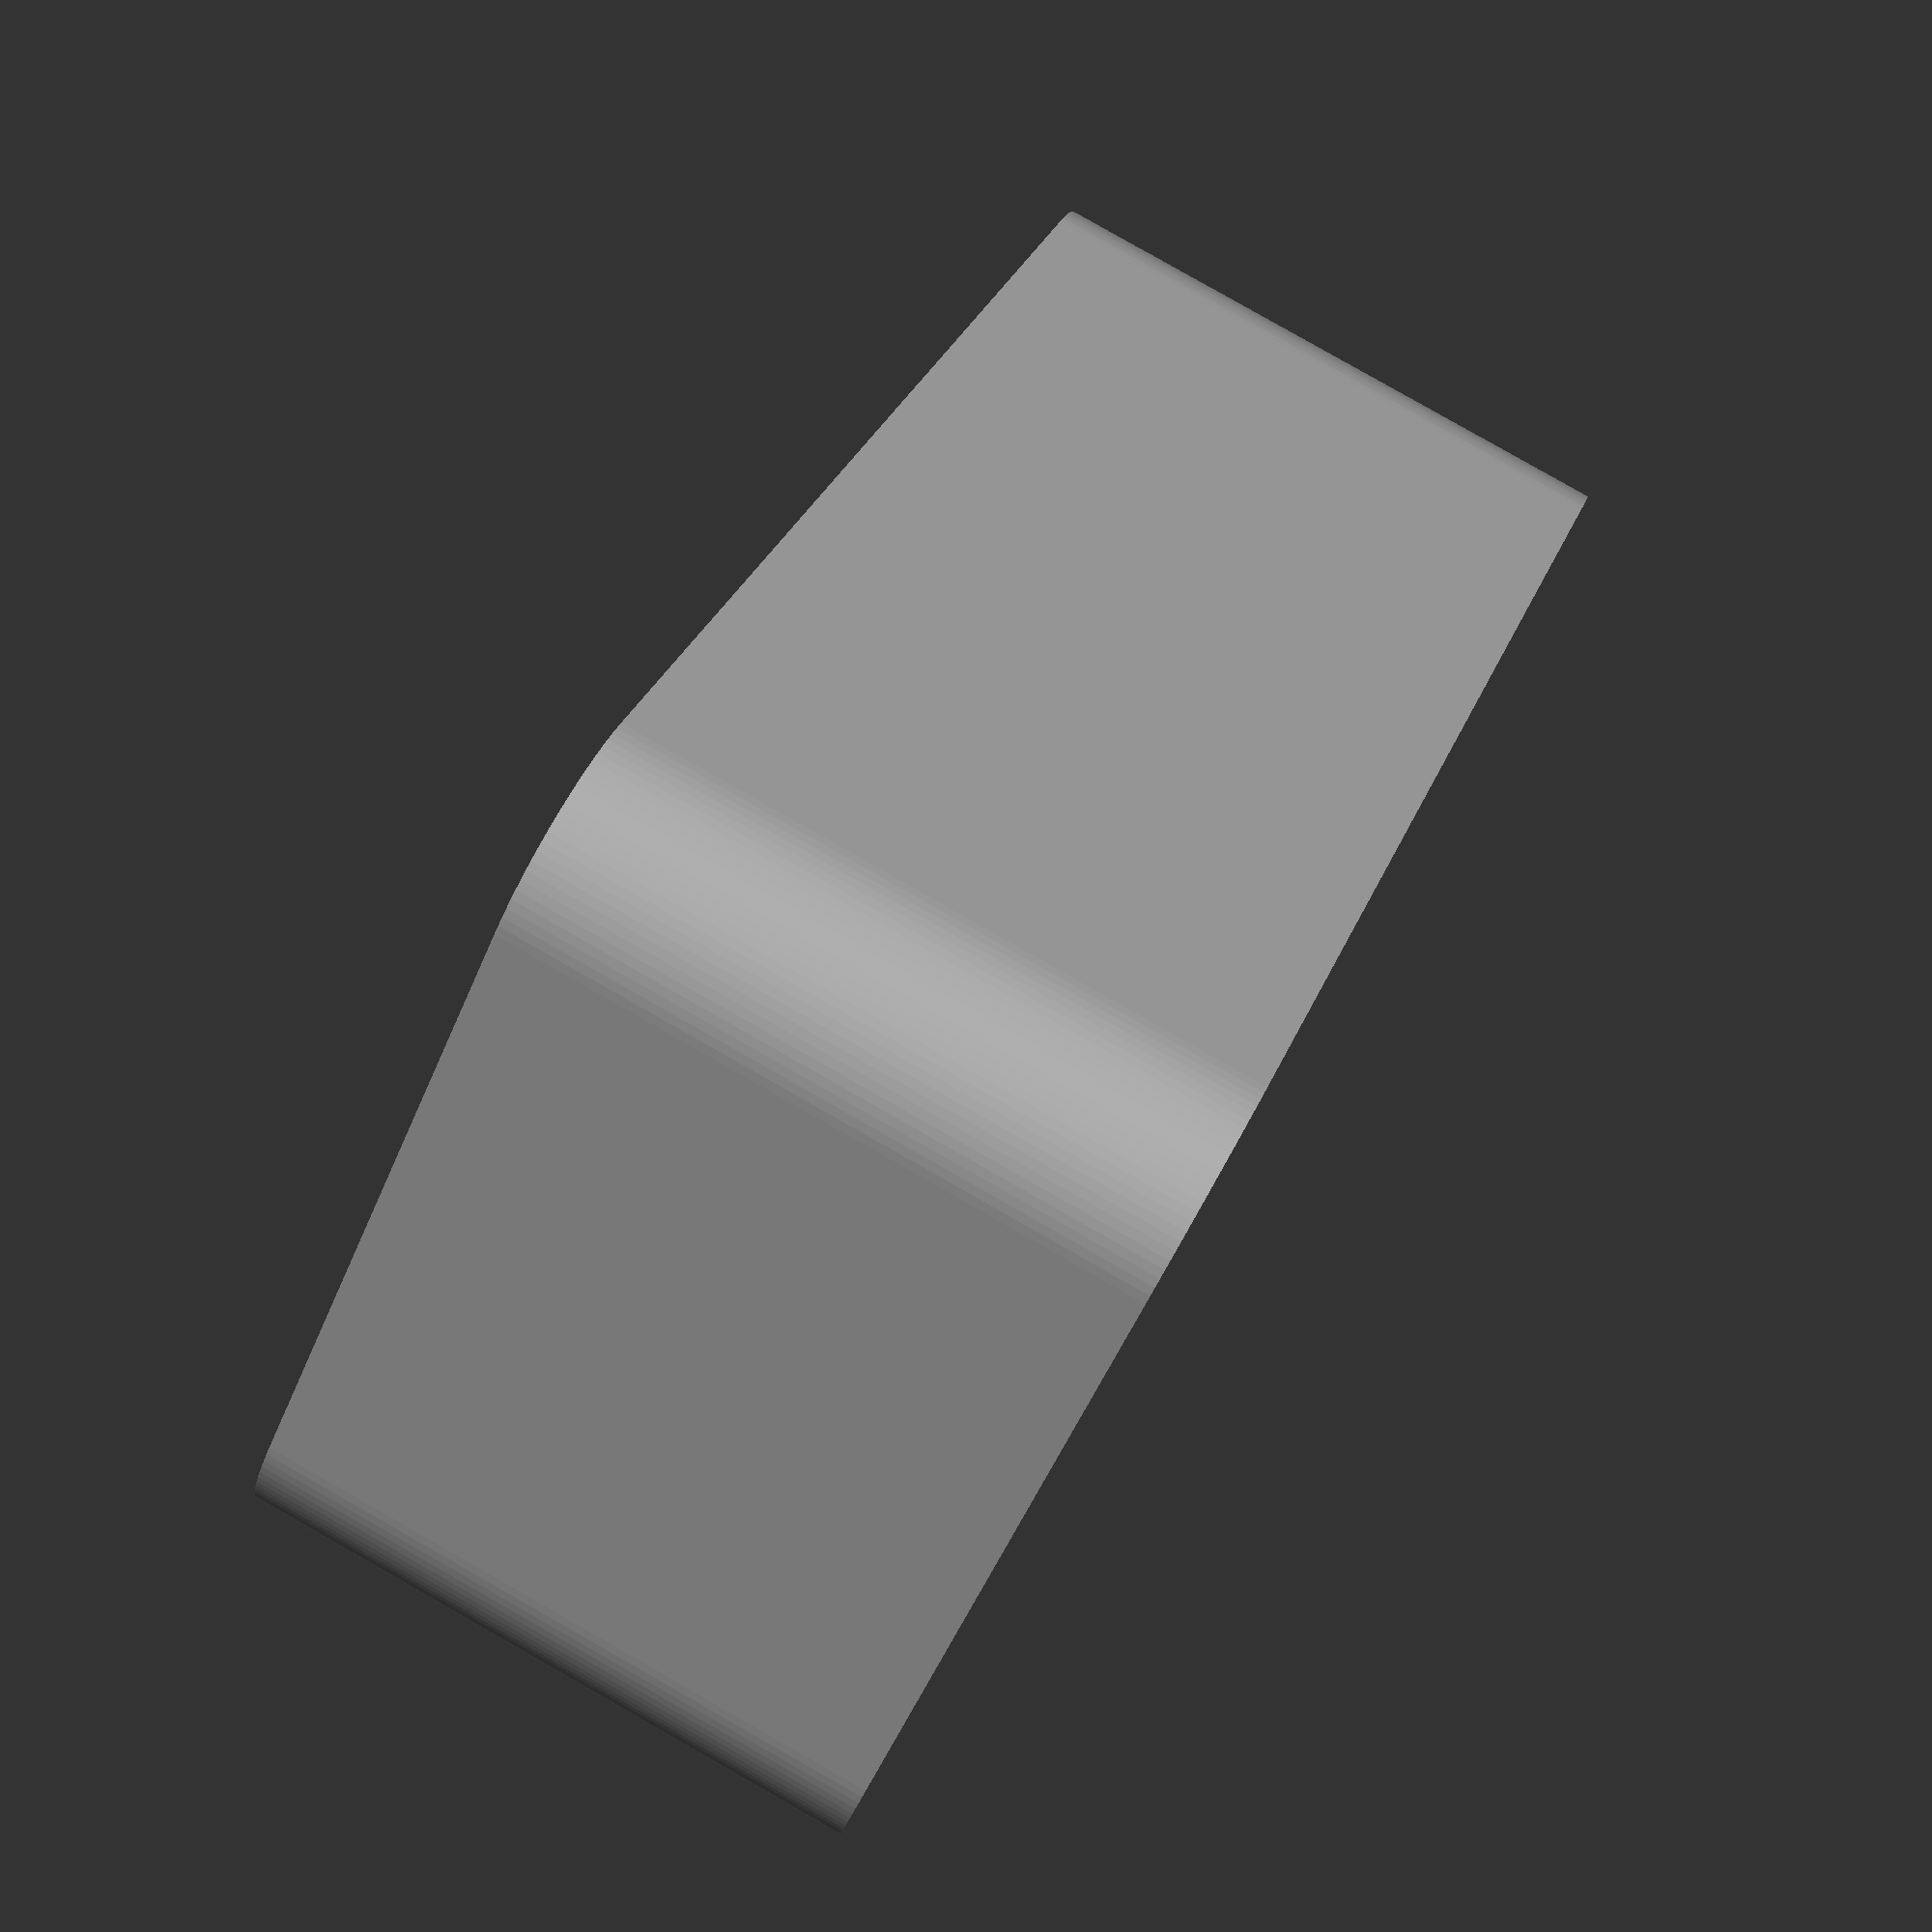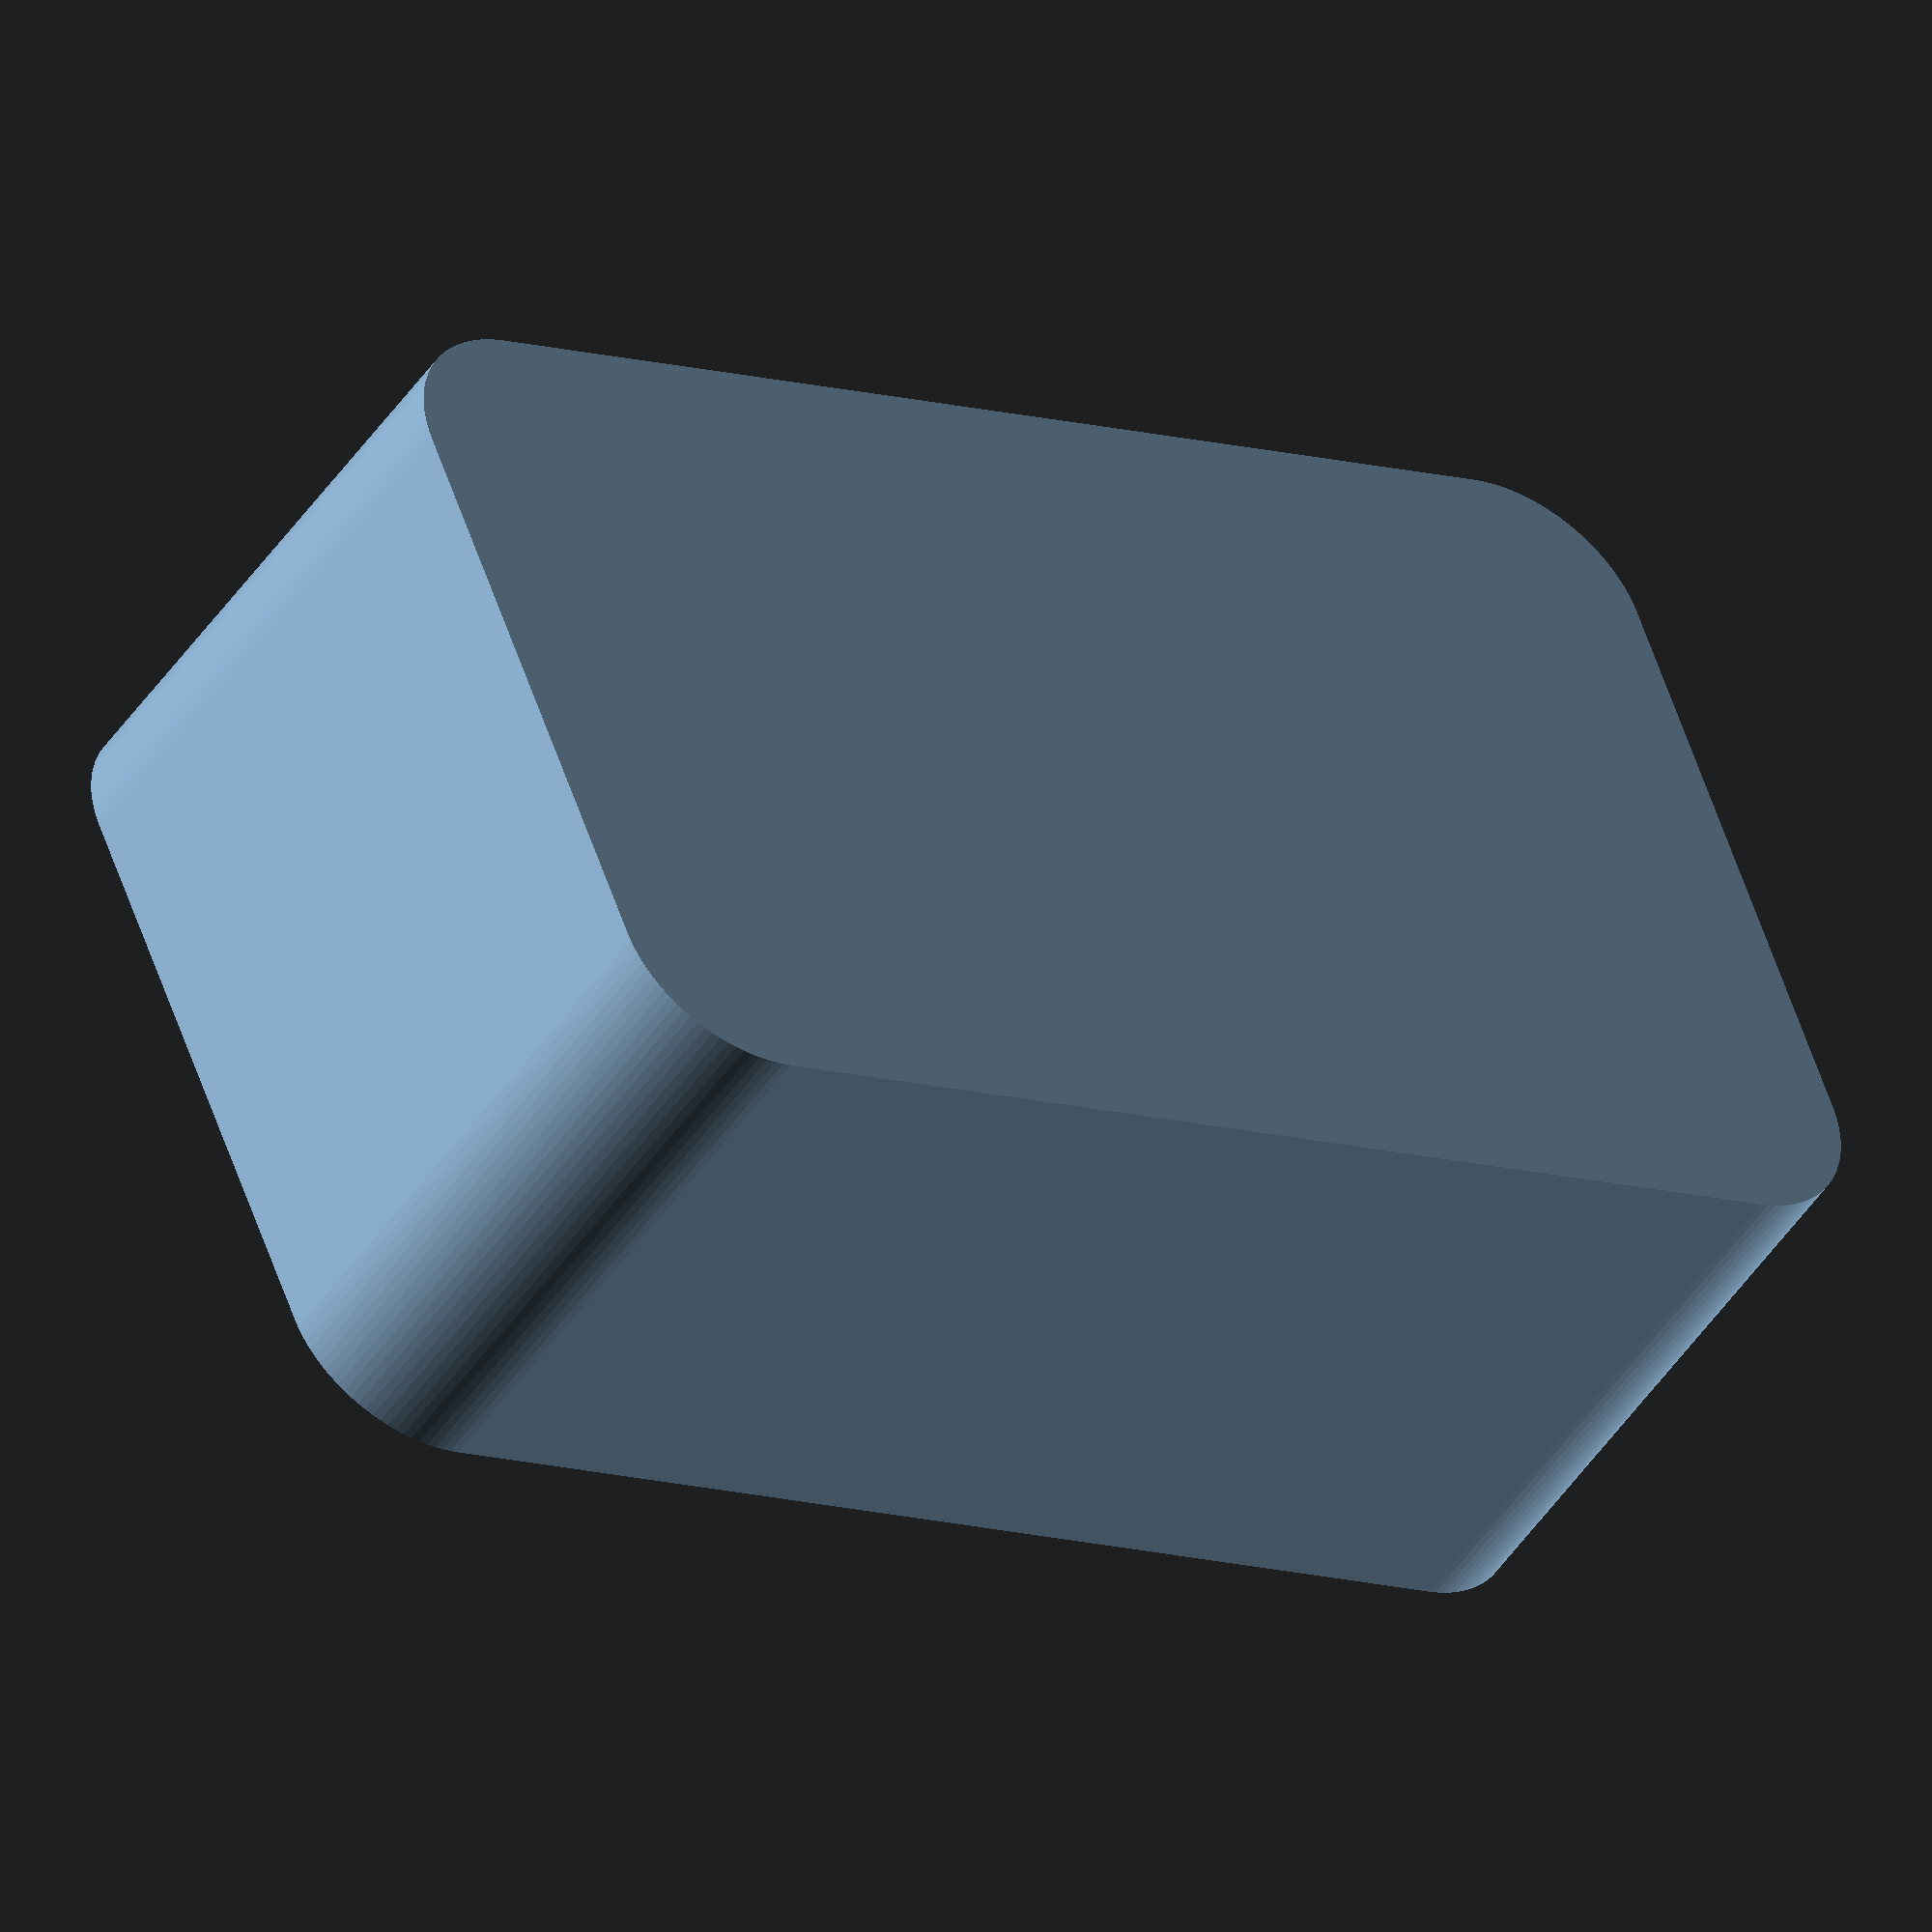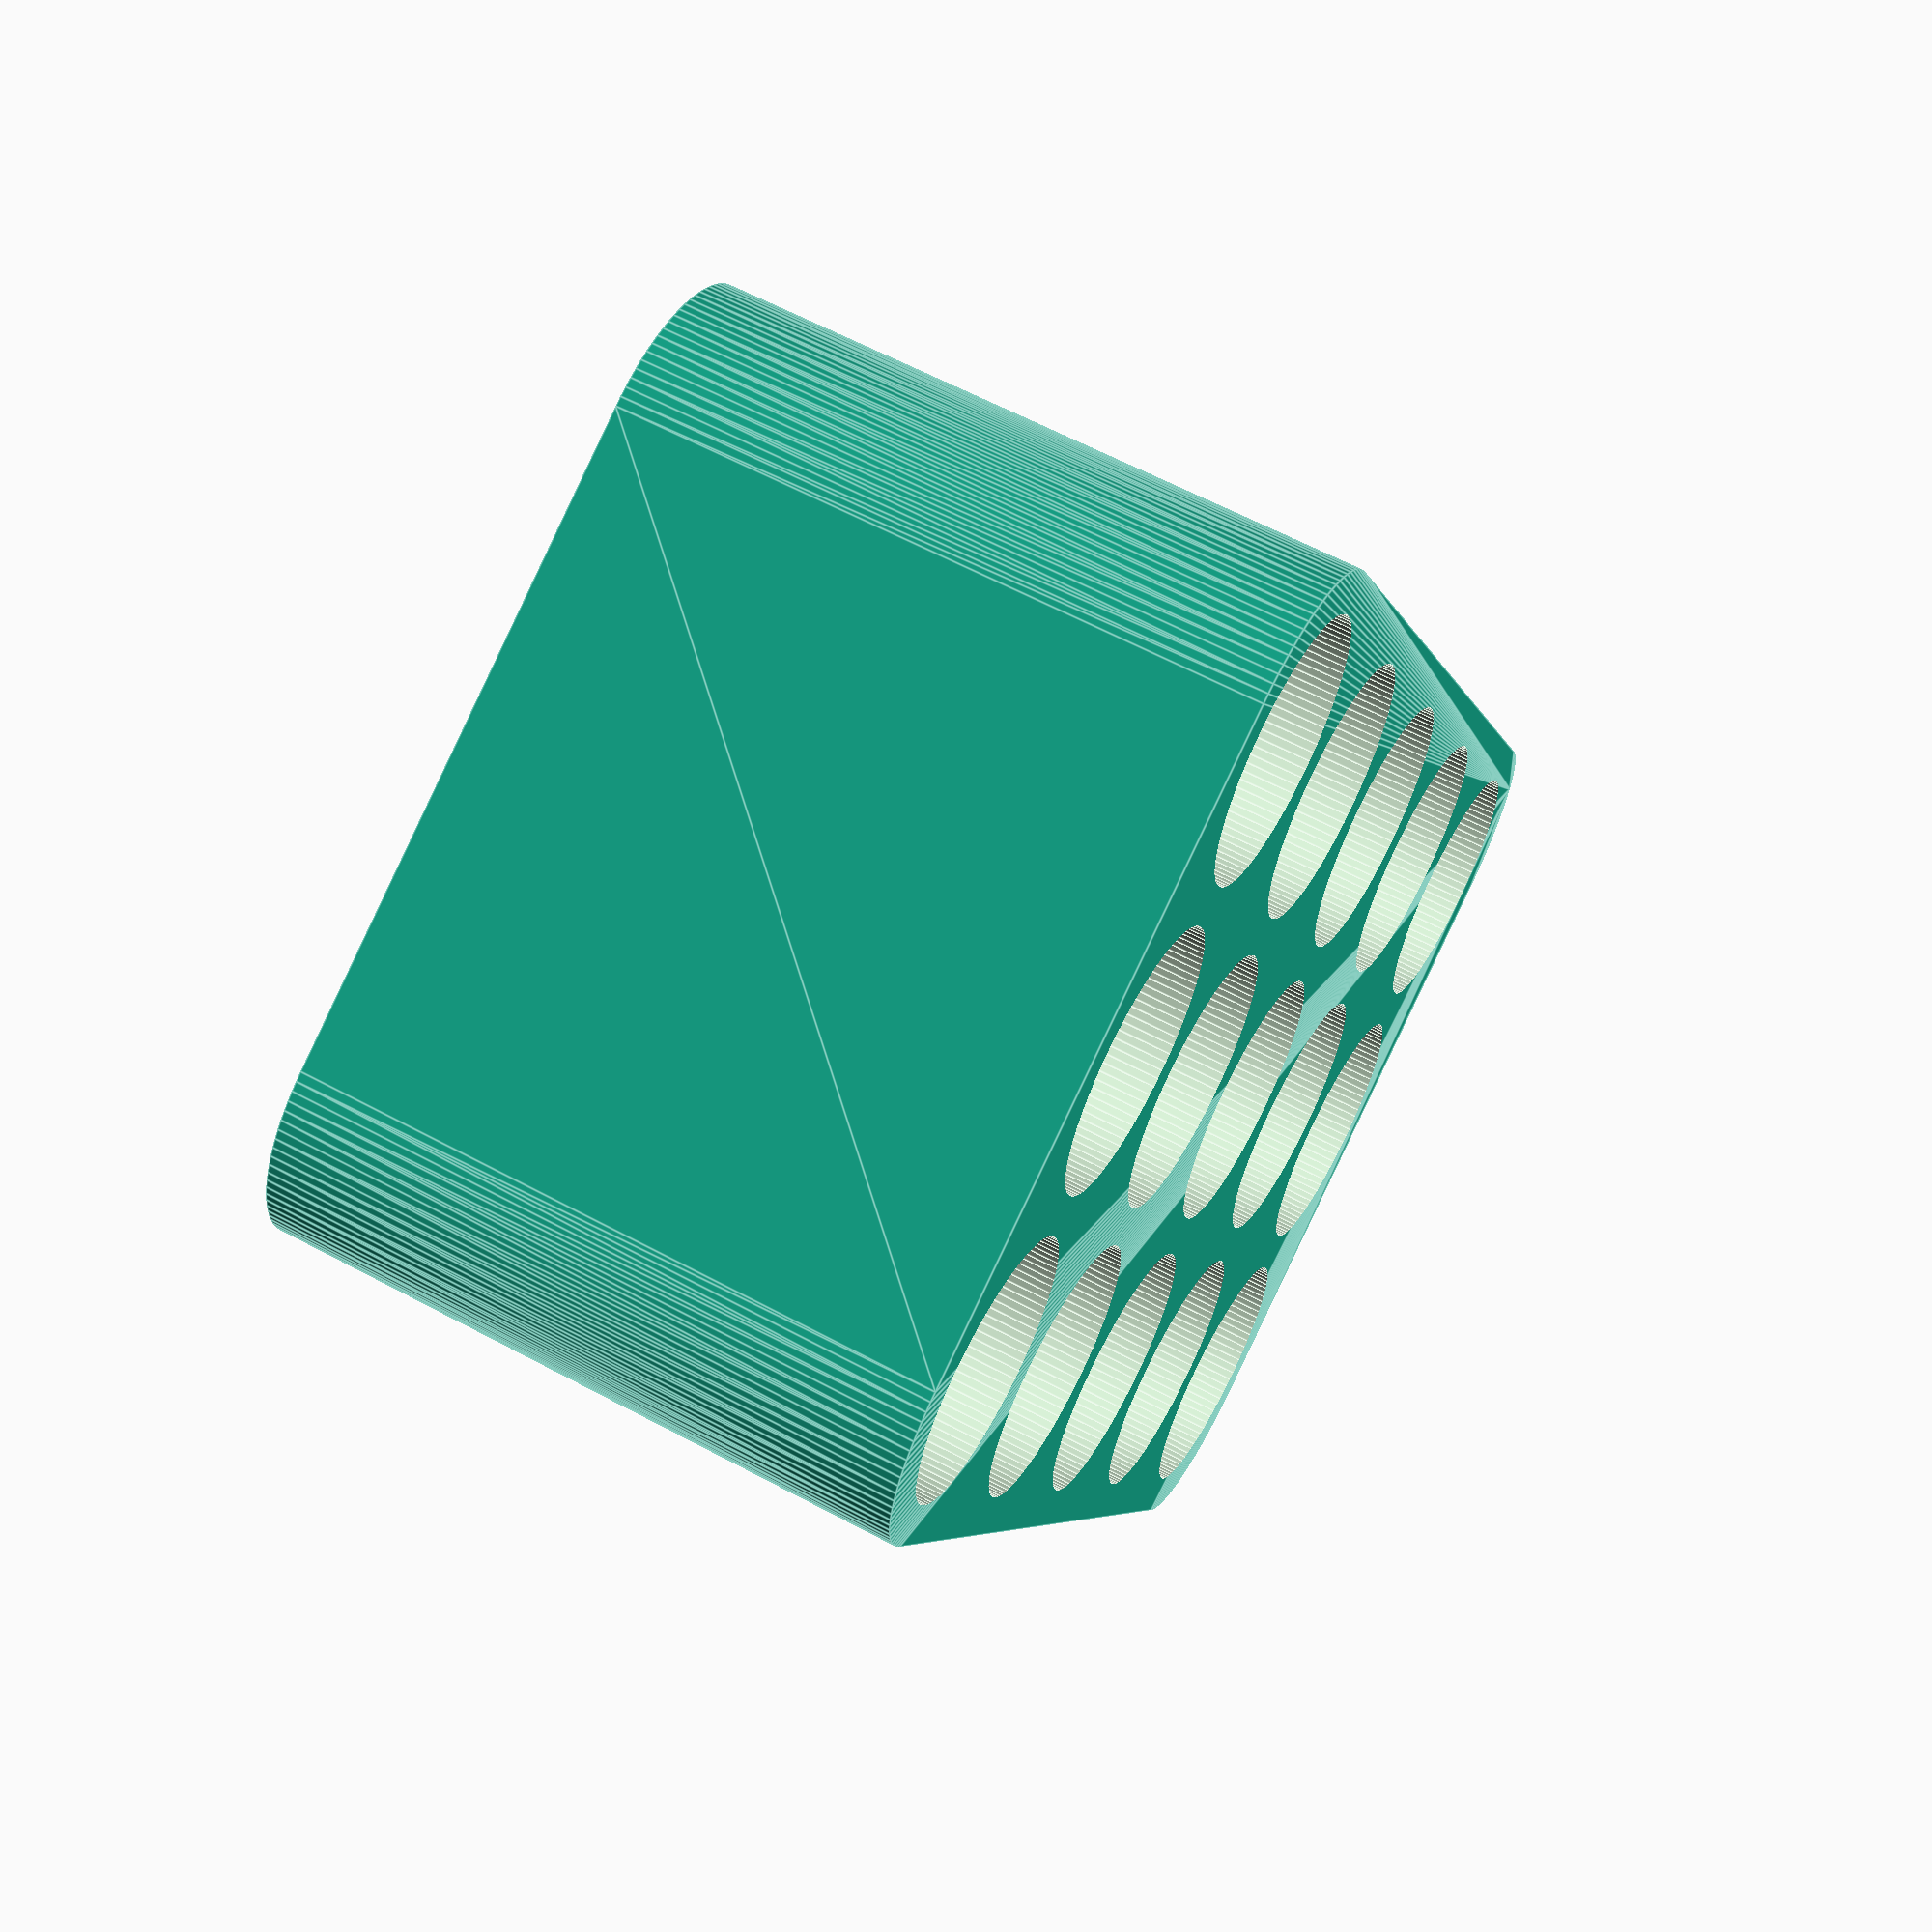
<openscad>
// Copyright 2018 Shusy
// This file is licensed Creative Commons Attribution-Non-Commercial 3.0.
// https://creativecommons.org/licenses/by-nc/3.0/

// You can get this file from https://www.thingiverse.com/thing:2816500

$fn=100*1;

//Number of tube along a axis
na=3;
//Number of tube along b axis
nb=5;
//Holder heigth
hh=28;
//wall thickness
wall=1.8;

skirt=0; // [0:No, 1:Yes]


main();

module main(){
difference(){
    base();
translate([0,0,1])
for(i=[0:na-1]){
    for(j=[0:nb-1]){translate([i*(11.5+wall)+wall/2,j*(11.5+wall)+wall/2,0])hole();
    }
}
}
}

module base(){
    hull(){
       cylinder(d=(11.5+wall),h=hh);
       translate([(11.5+wall)*(na-1)+wall,0,0])cylinder(d=(11.5+wall),h=hh); 
       translate([0,(11.5+wall)*(nb-1)+wall,0])cylinder(d=(11.5+wall),h=hh); 
       translate([(11.5+wall)*(na-1)+wall,(11.5+wall)*(nb-1)+wall,0])cylinder(d=(11.5+wall),h=hh); 
    }
    if(skirt){
     hull(){
       translate([0,0,0])cylinder(d=23,h=1.2);
       translate([(11.5+wall)*(na-1)+wall,0,0])cylinder(d=23,h=1.2); 
       translate([0,(11.5+wall)*(nb-1)+wall,0])cylinder(d=23,h=1.2); 
       translate([(11.5+wall)*(na-1)+wall,(11.5+wall)*(nb-1)+wall,0])cylinder(d=23,h=1.2); 
    }
        }
}

module hole(){
   // cylinder(d2=11.6,d1=4,h=1,$fn=10); 
   // translate([0,0,1])
    cylinder(d=11.6,h=hh);
}    
</openscad>
<views>
elev=276.4 azim=40.1 roll=119.6 proj=p view=solid
elev=46.9 azim=111.3 roll=147.9 proj=o view=solid
elev=118.5 azim=333.5 roll=241.3 proj=p view=edges
</views>
